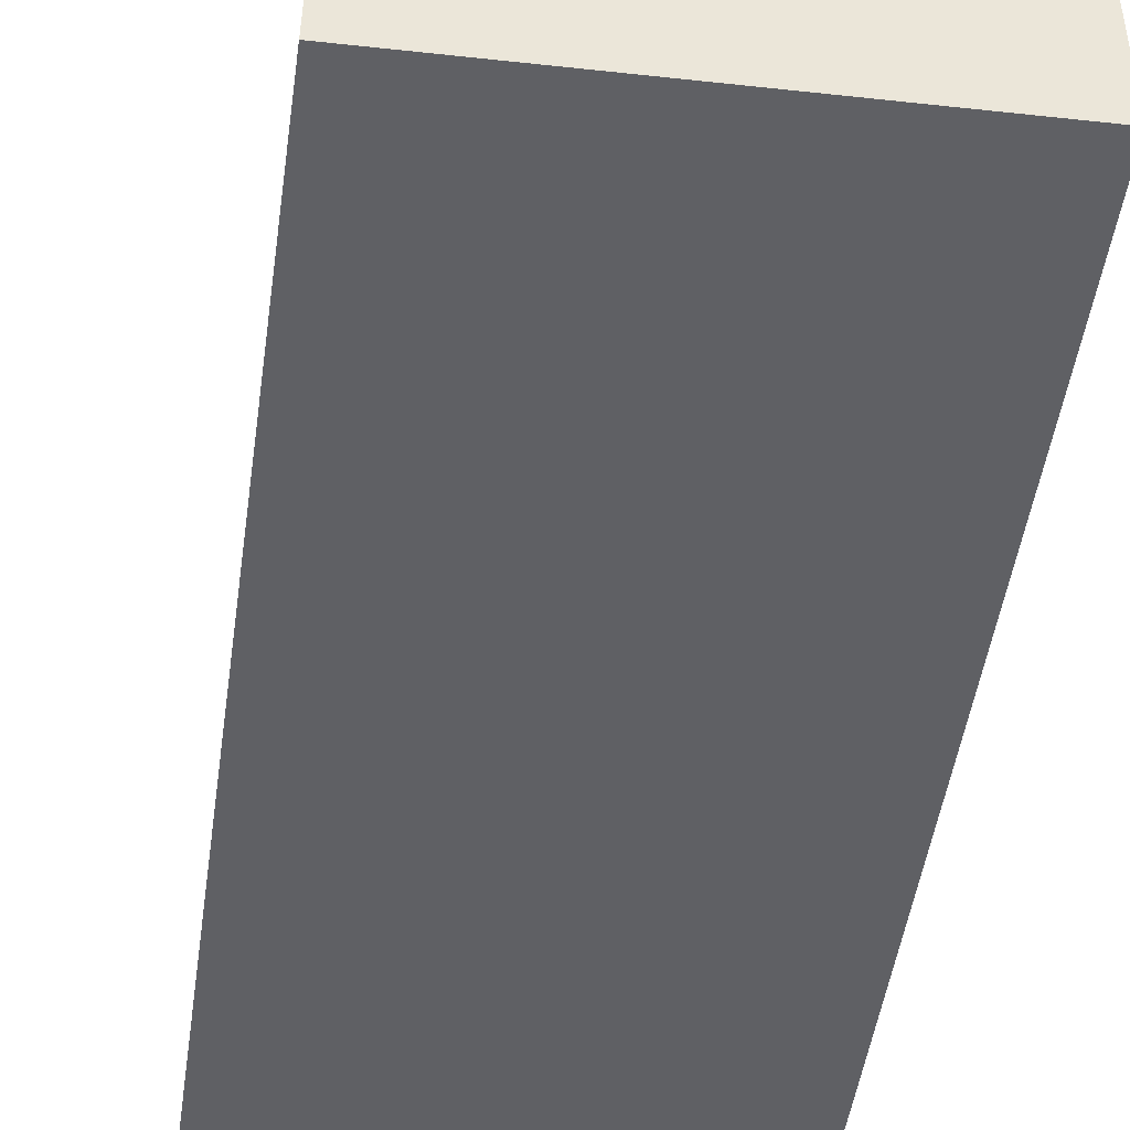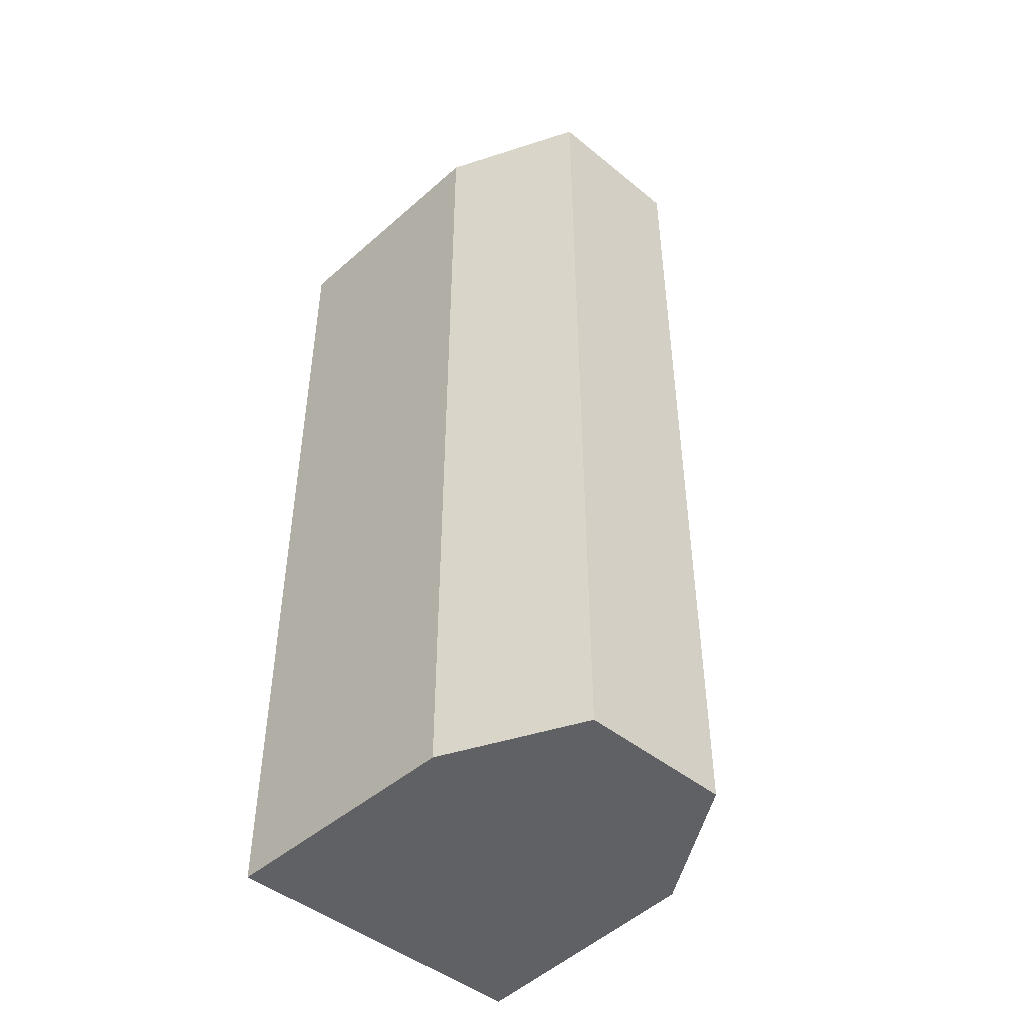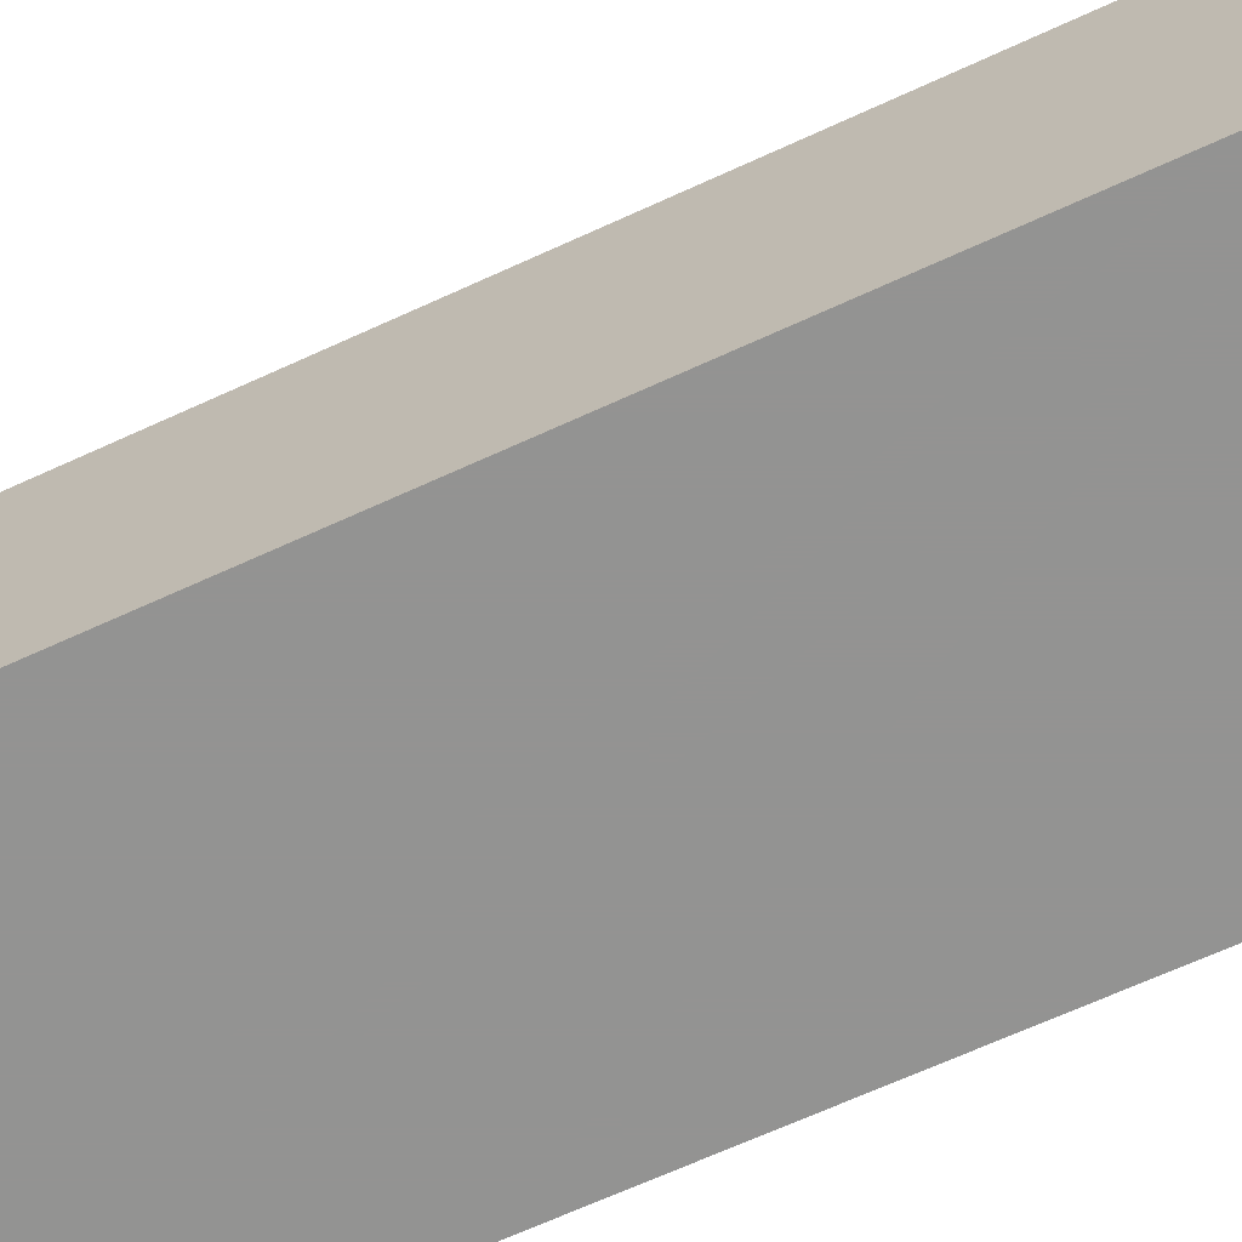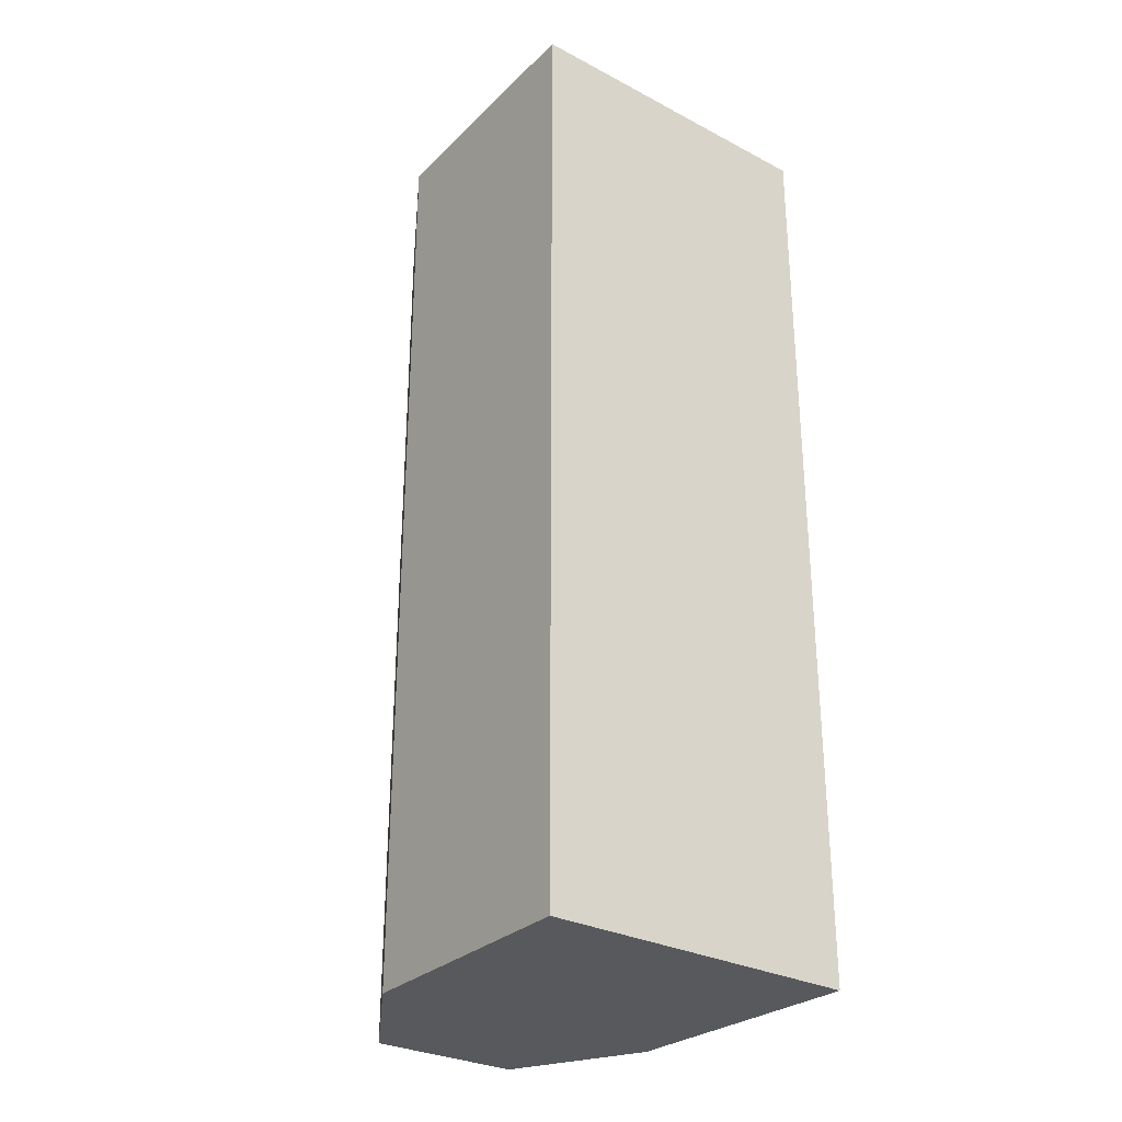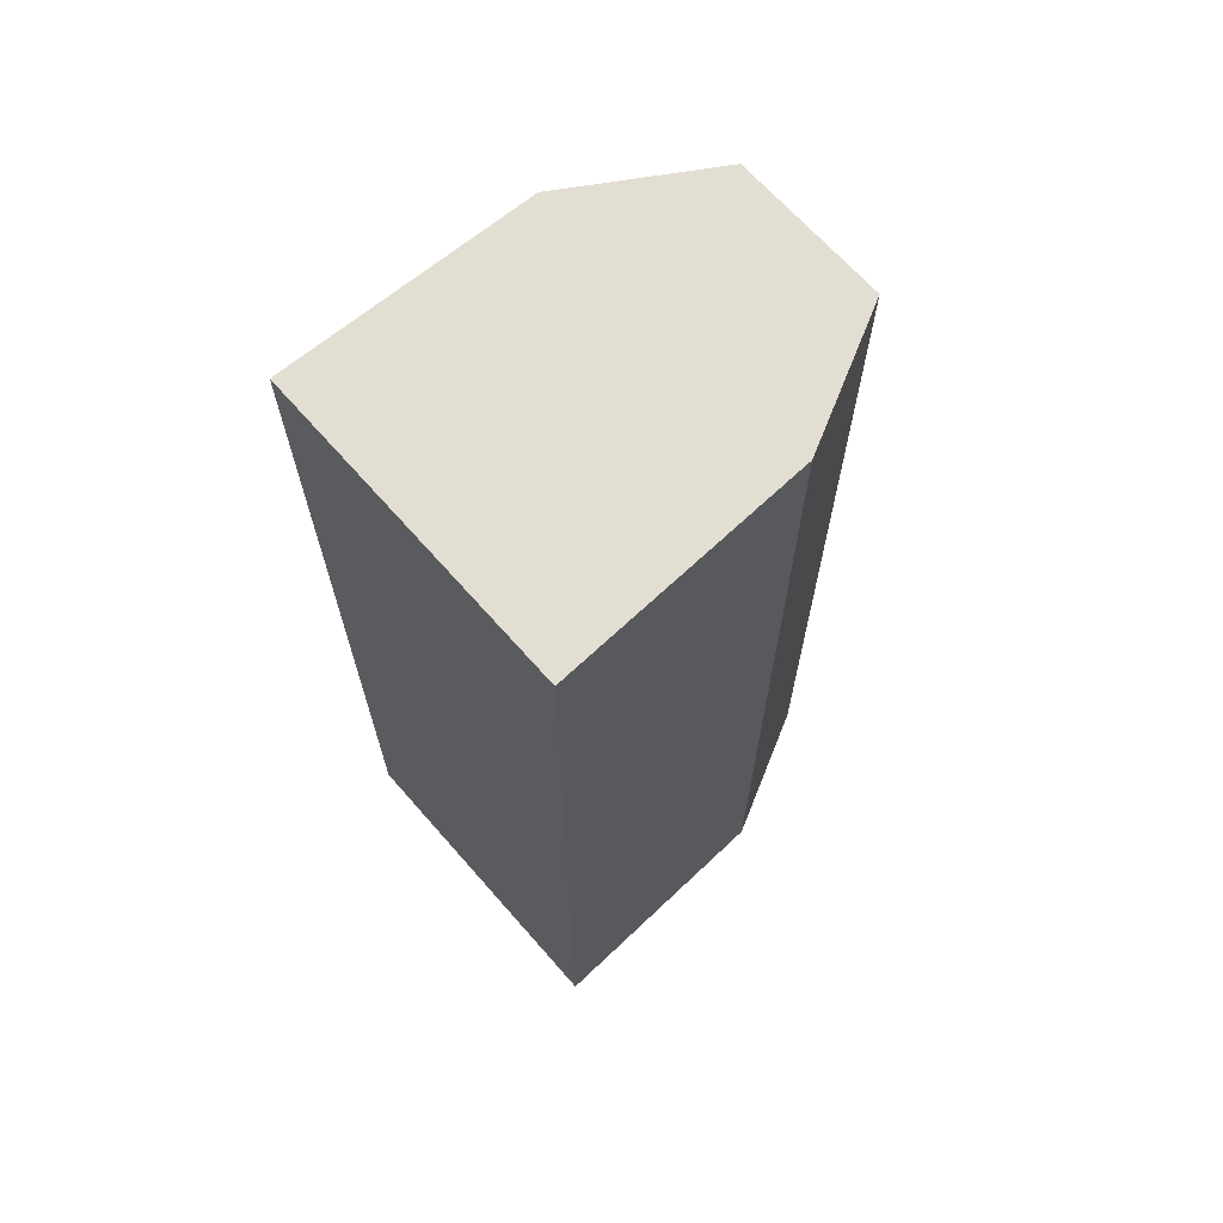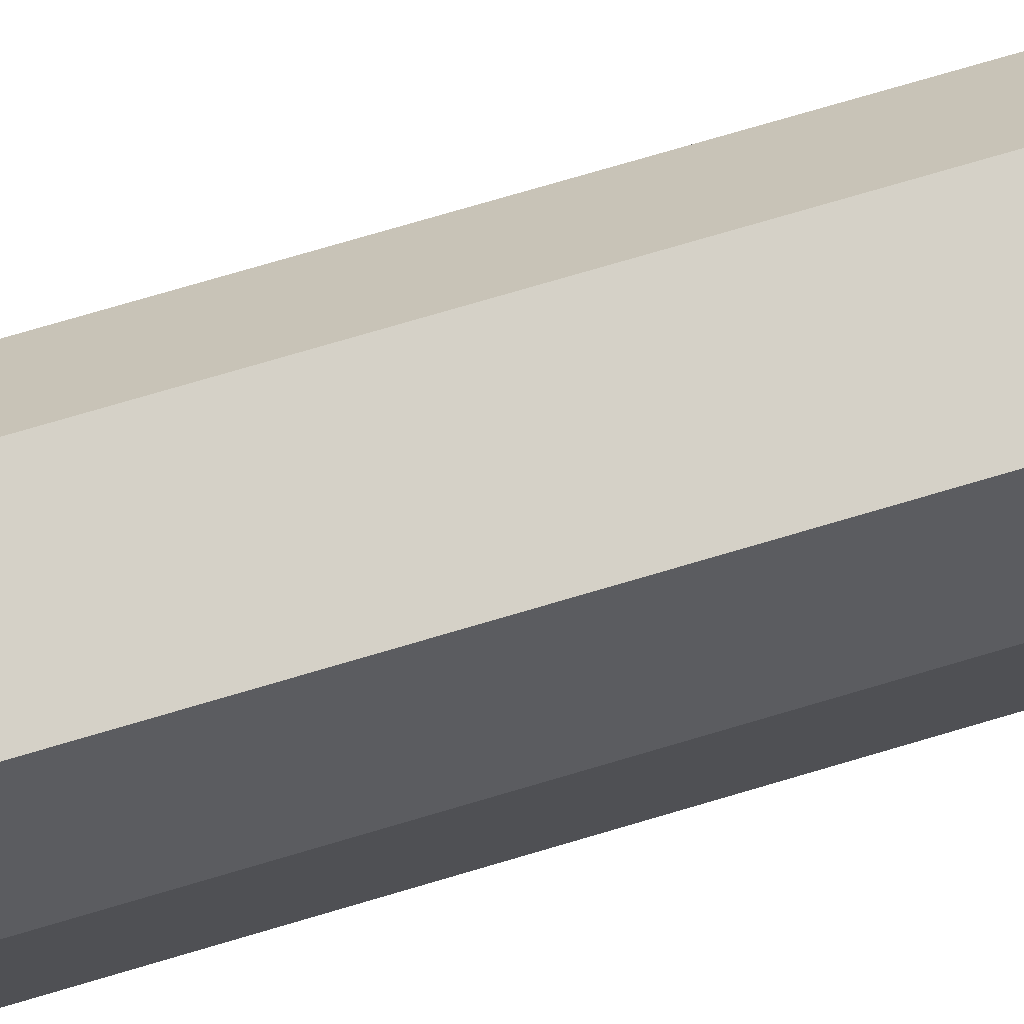
<metadata>
{"format":"obj","ext":"obj","renderer":"f3d","projection":"perspective","resolution":1024,"background":"white","views":[{"elev":-44.0,"azim":172.5,"up":"+Z"},{"elev":-46.2,"azim":-42.9,"up":"+Y"},{"elev":-66.7,"azim":-65.2,"up":"+Z"},{"elev":-29.3,"azim":142.3,"up":"+Y"},{"elev":67.5,"azim":-131.3,"up":"+Y"},{"elev":79.2,"azim":-106.2,"up":"+Z"}]}
</metadata>
<code>
v -0.006155 -0.2046 -0.1692
v -0.0005319 -0.2674 -0.1783
v 0 -0.2046 -0.1954
v -0.02174 -0.2046 -0.1954
v -0.01654 -0.2674 -0.1692
v 0 -0.2674 -0.1954
v -0.0005313 -0.2046 -0.1783
v -0.006155 -0.2674 -0.1692
v -0.01654 -0.2046 -0.1692
v -0.02174 -0.2674 -0.1954
v -0.02109 -0.2046 -0.1782
v -0.02109 -0.2674 -0.1782
f 7 1 2
f 7 3 1
f 7 6 3
f 7 2 6
f 8 5 2
f 8 2 1
f 8 1 5
f 9 5 1
f 10 4 3
f 10 3 6
f 10 6 2
f 10 2 5
f 11 5 9
f 11 4 10
f 11 3 4
f 11 9 1
f 11 1 3
f 12 11 10
f 12 10 5
f 12 5 11

</code>
